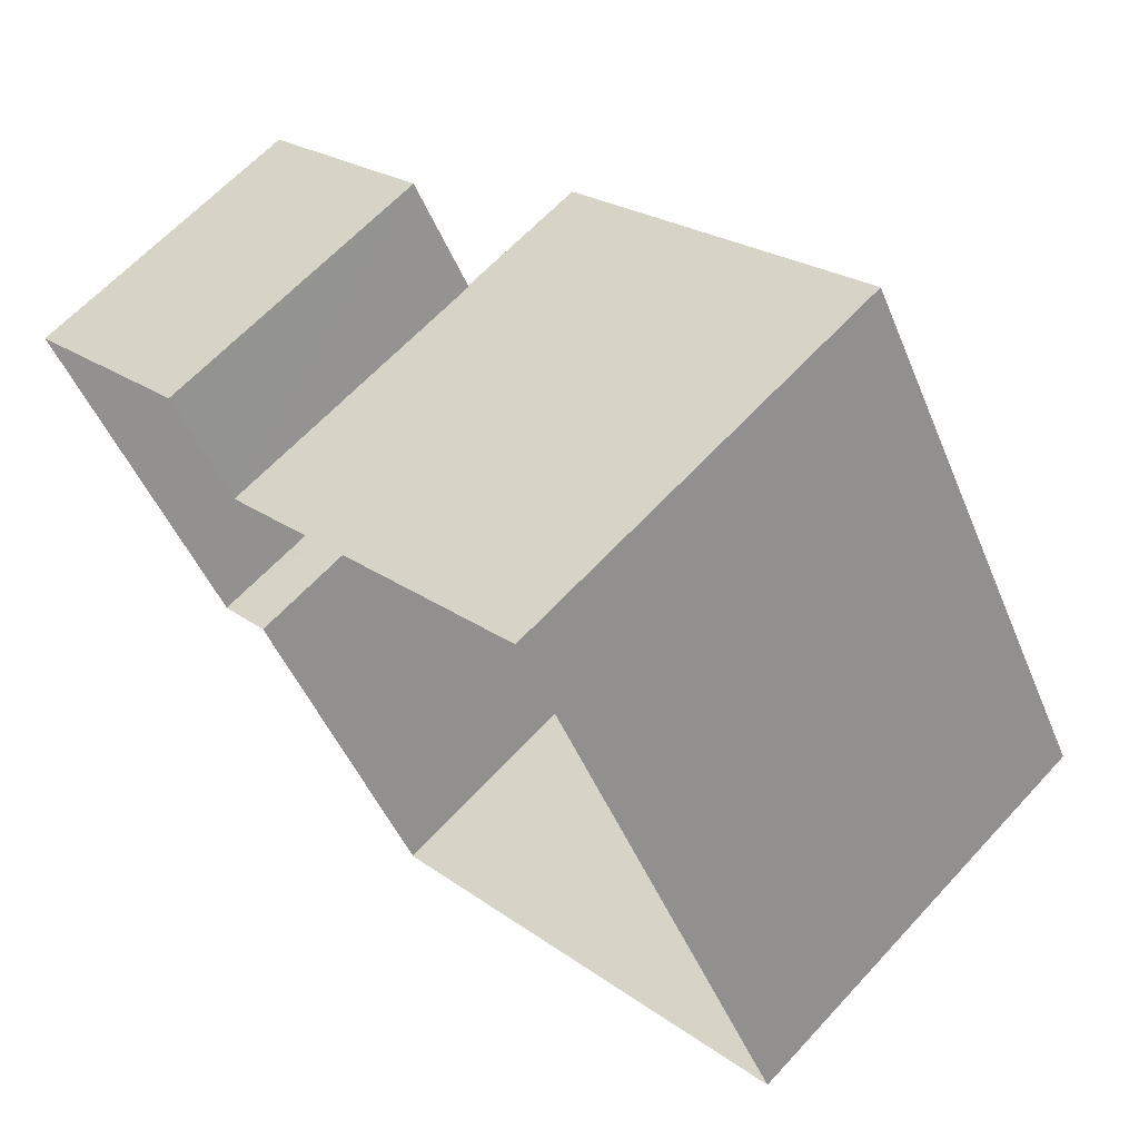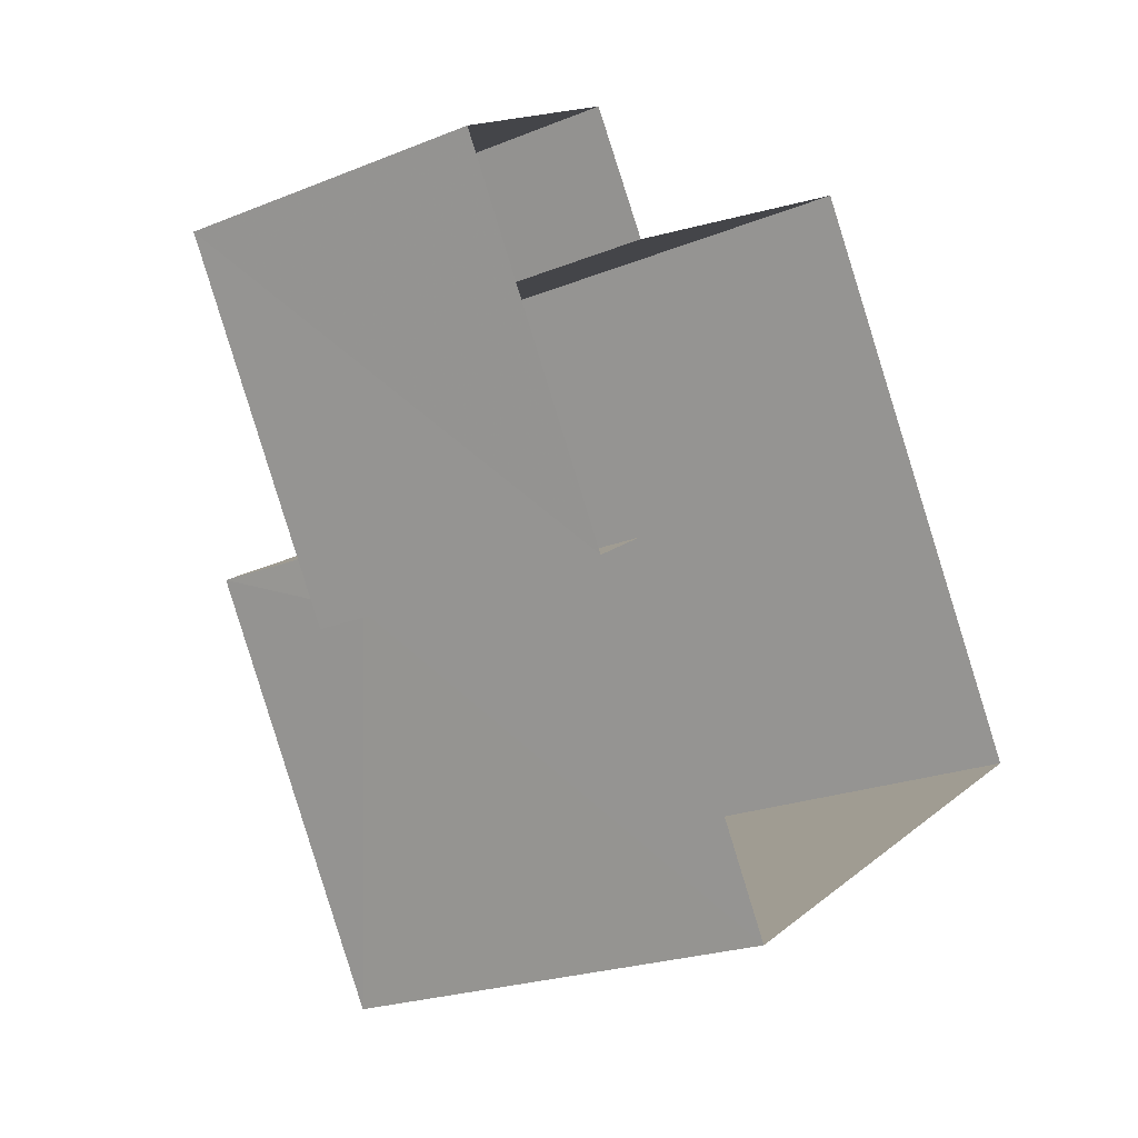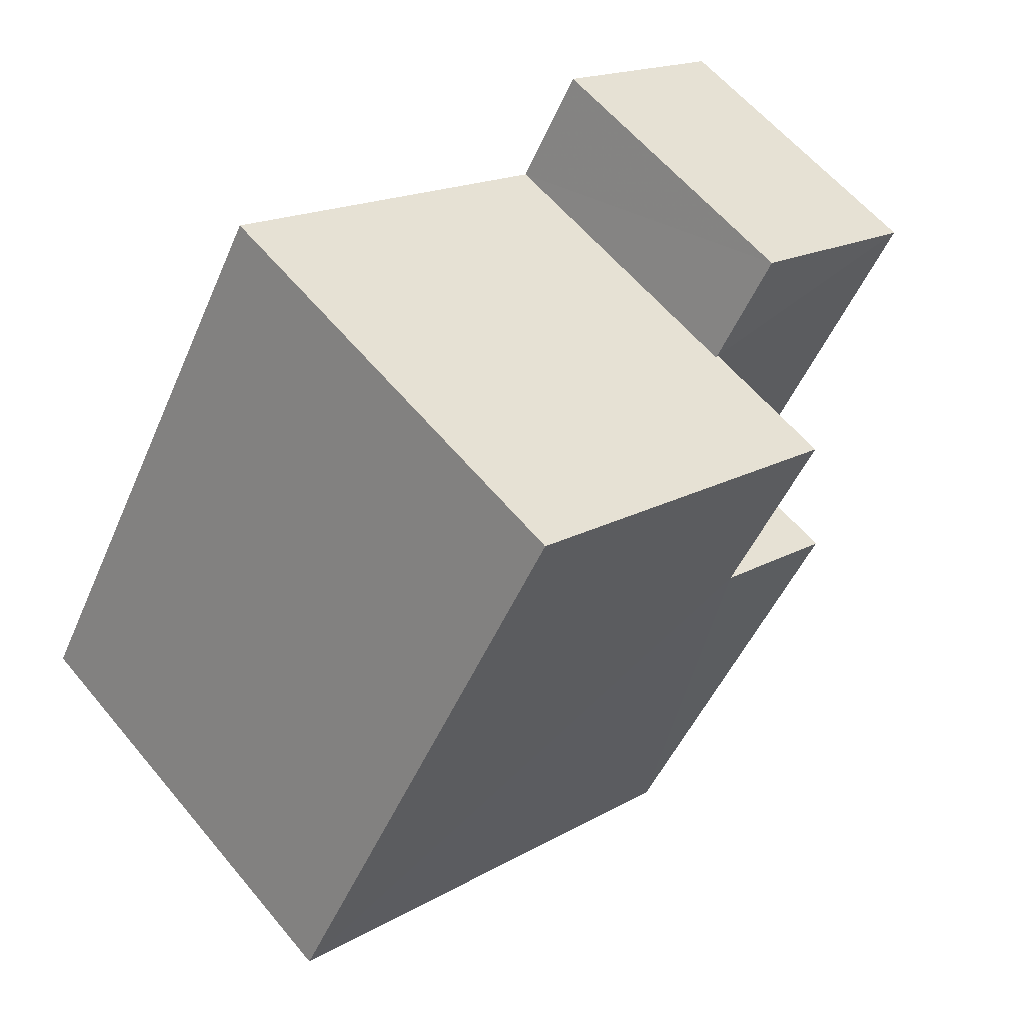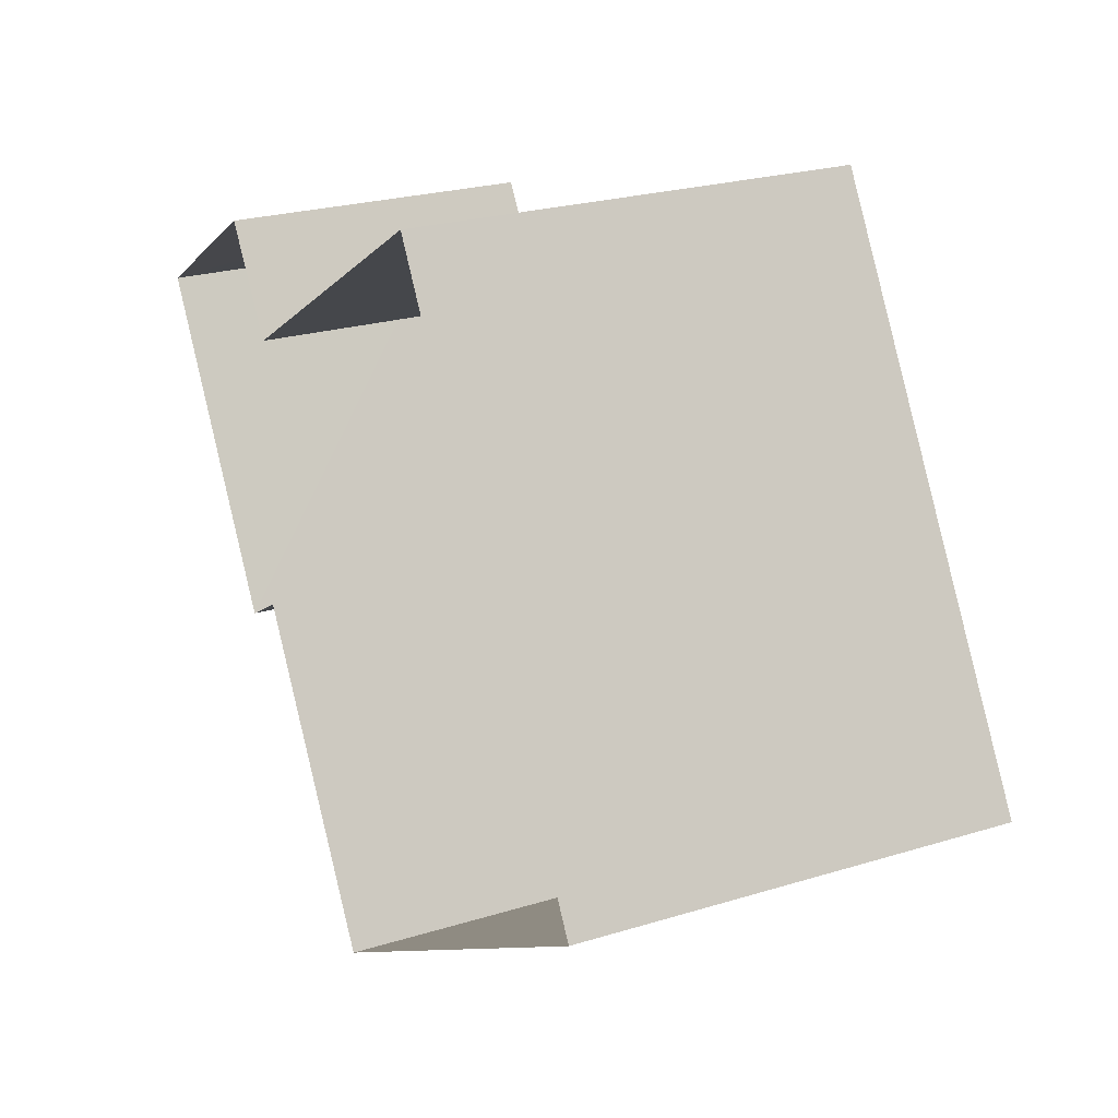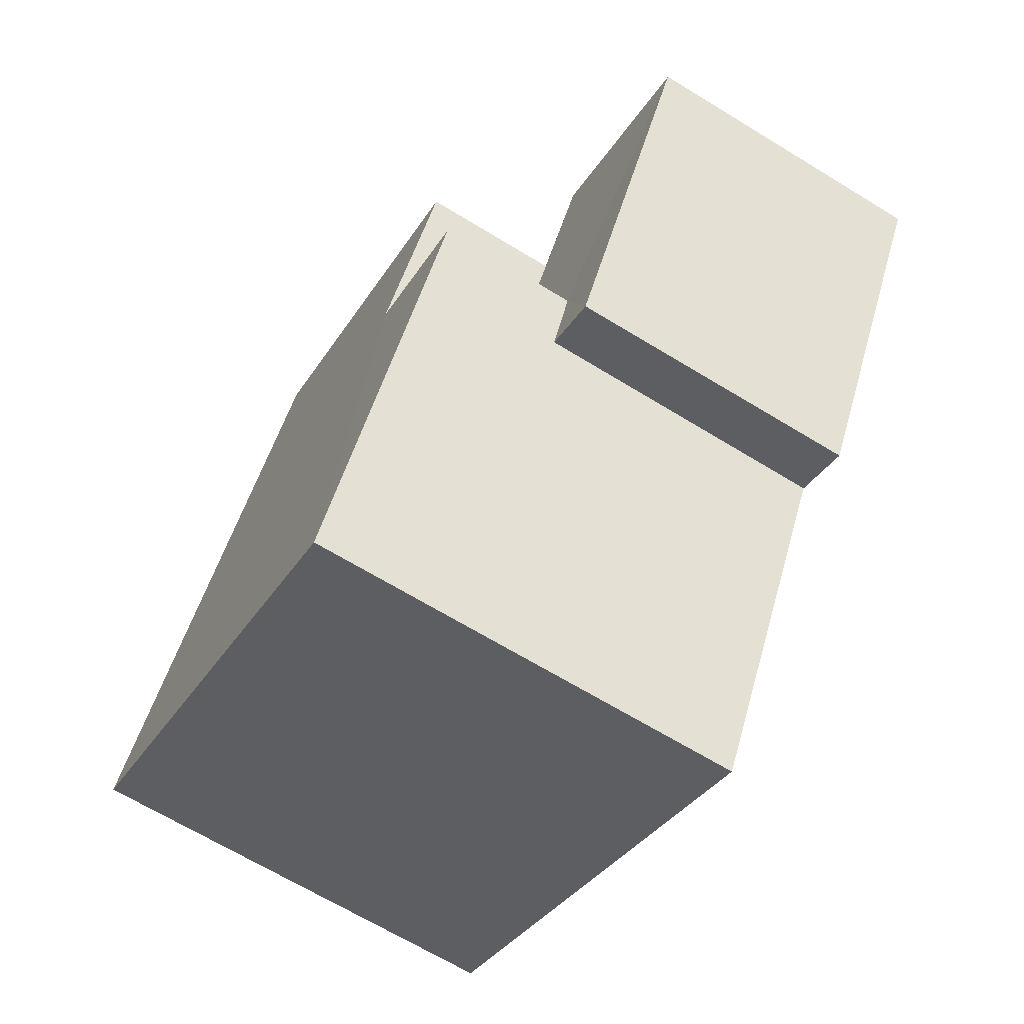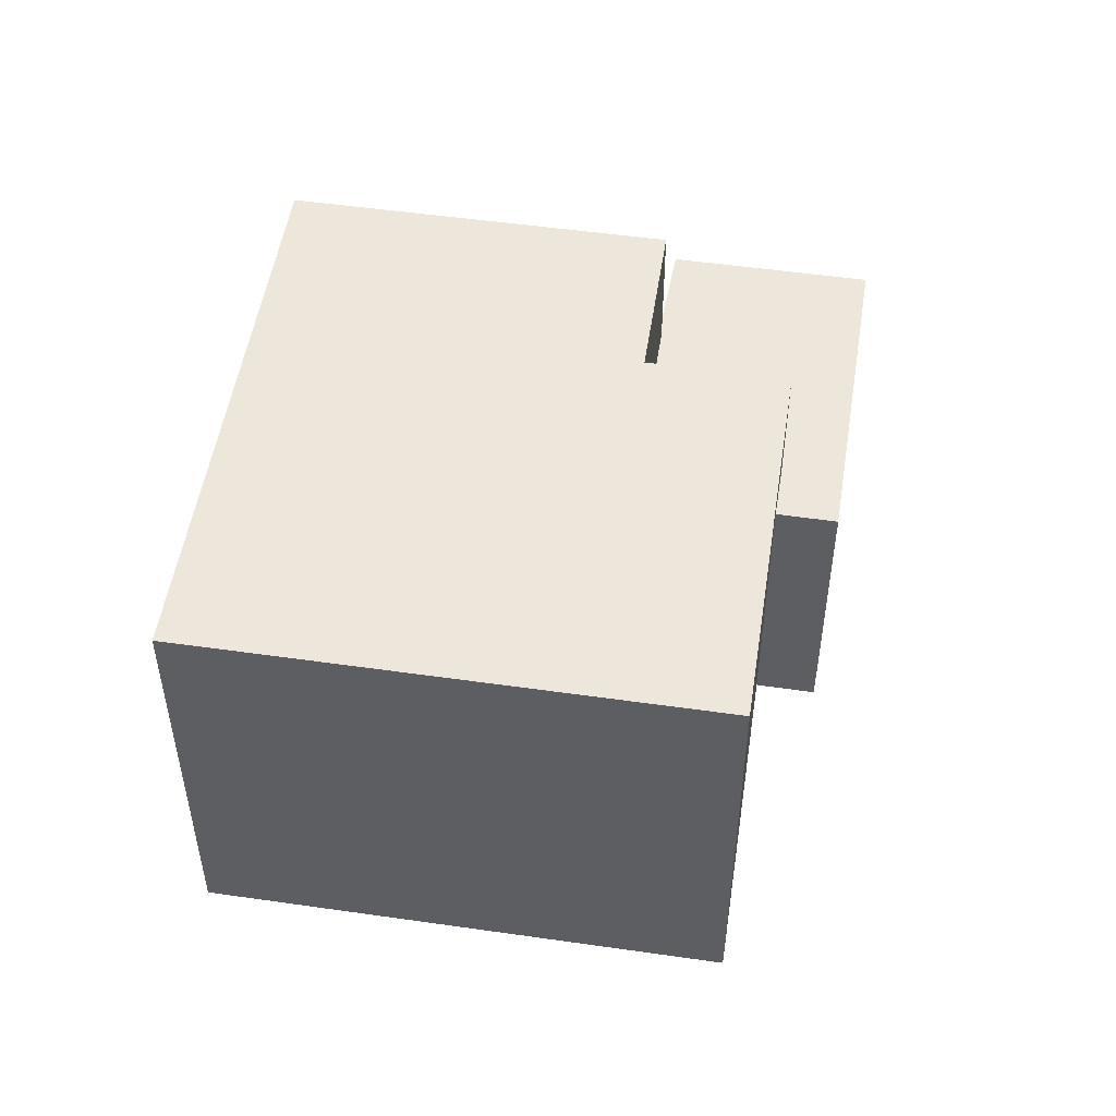
<metadata>
{"format":"obj","ext":"obj","renderer":"f3d","projection":"perspective","resolution":1024,"background":"white","views":[{"elev":64.0,"azim":-137.3,"up":"+Y"},{"elev":-21.6,"azim":125.6,"up":"+Y"},{"elev":60.4,"azim":-39.5,"up":"+Y"},{"elev":24.2,"azim":-117.0,"up":"+Y"},{"elev":-67.6,"azim":58.6,"up":"+Y"},{"elev":50.6,"azim":-21.8,"up":"+Z"}]}
</metadata>
<code>
v -3.118e+05 4.299e+04 17.72
v -3.118e+05 4.299e+04 17.72
v -3.118e+05 4.3e+04 17.72
v -3.118e+05 4.3e+04 17.73
v -3.118e+05 4.299e+04 17.72
v -3.118e+05 4.3e+04 17.73
v -3.118e+05 4.3e+04 17.72
v -3.118e+05 4.3e+04 17.73
v -3.118e+05 4.3e+04 24.51
v -3.118e+05 4.299e+04 24.5
v -3.118e+05 4.299e+04 24.5
v -3.118e+05 4.3e+04 24.51
v -3.118e+05 4.3e+04 24.51
v -3.118e+05 4.3e+04 24.51
v -3.118e+05 4.3e+04 22.33
v -3.118e+05 4.299e+04 22.33
v -3.118e+05 4.3e+04 22.33
v -3.118e+05 4.3e+04 22.33
v -3.118e+05 4.3e+04 22.33
v -3.118e+05 4.3e+04 22.33
v -3.118e+05 4.3e+04 22.33
v -3.118e+05 4.3e+04 22.33
f 1 2 3
f 2 4 3
f 5 3 6
f 6 7 8
f 3 4 7
f 3 7 6
f 9 10 11
f 11 12 9
f 13 10 9
f 14 13 9
f 15 16 17
f 16 18 17
f 19 17 20
f 20 18 21
f 20 21 22
f 17 18 20
f 7 21 8
f 7 22 21
f 7 4 22
f 4 13 22
f 22 14 20
f 22 13 14
f 21 6 8
f 21 18 6
f 18 5 6
f 18 16 5
f 19 14 9
f 19 20 14
f 15 5 16
f 15 3 5
f 10 2 1
f 11 10 1
f 13 4 2
f 10 13 2
f 1 15 11
f 11 15 12
f 1 3 15
f 12 15 17
f 17 9 12
f 17 19 9

</code>
